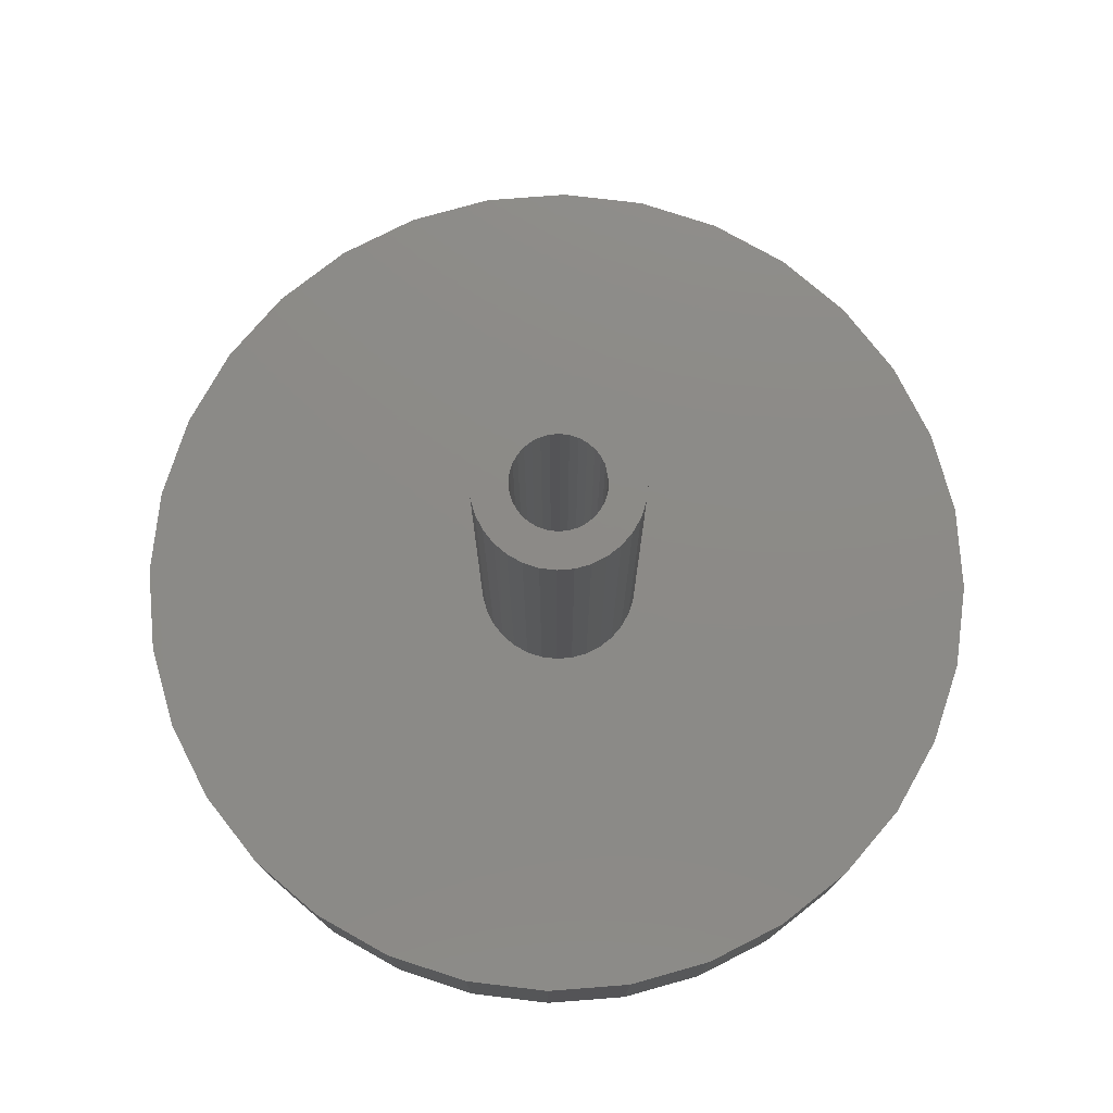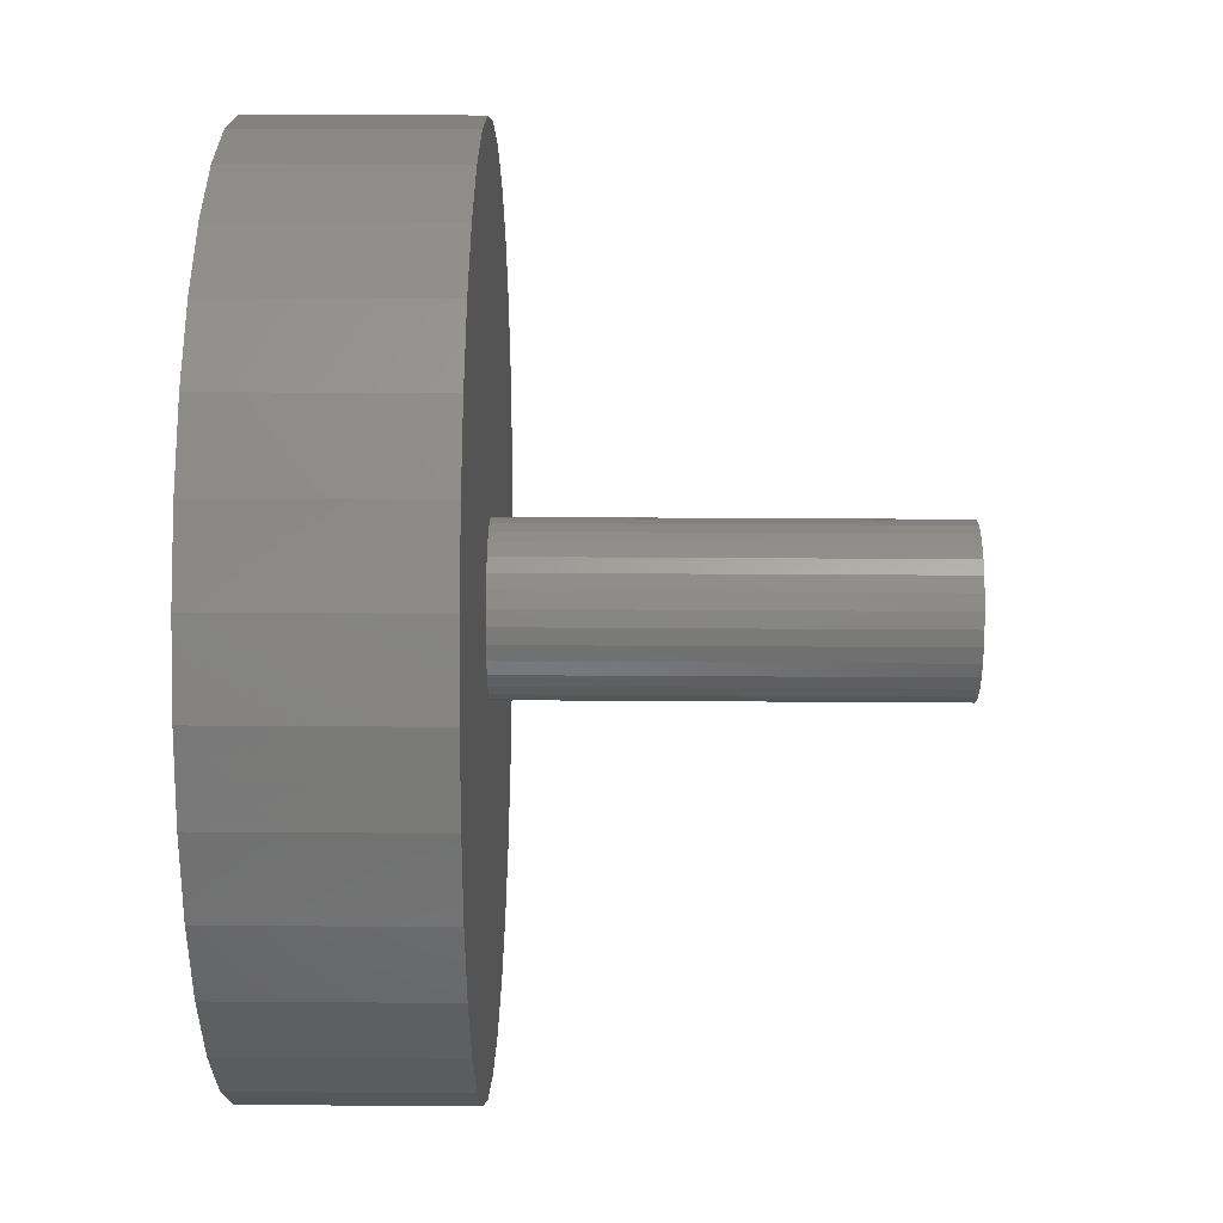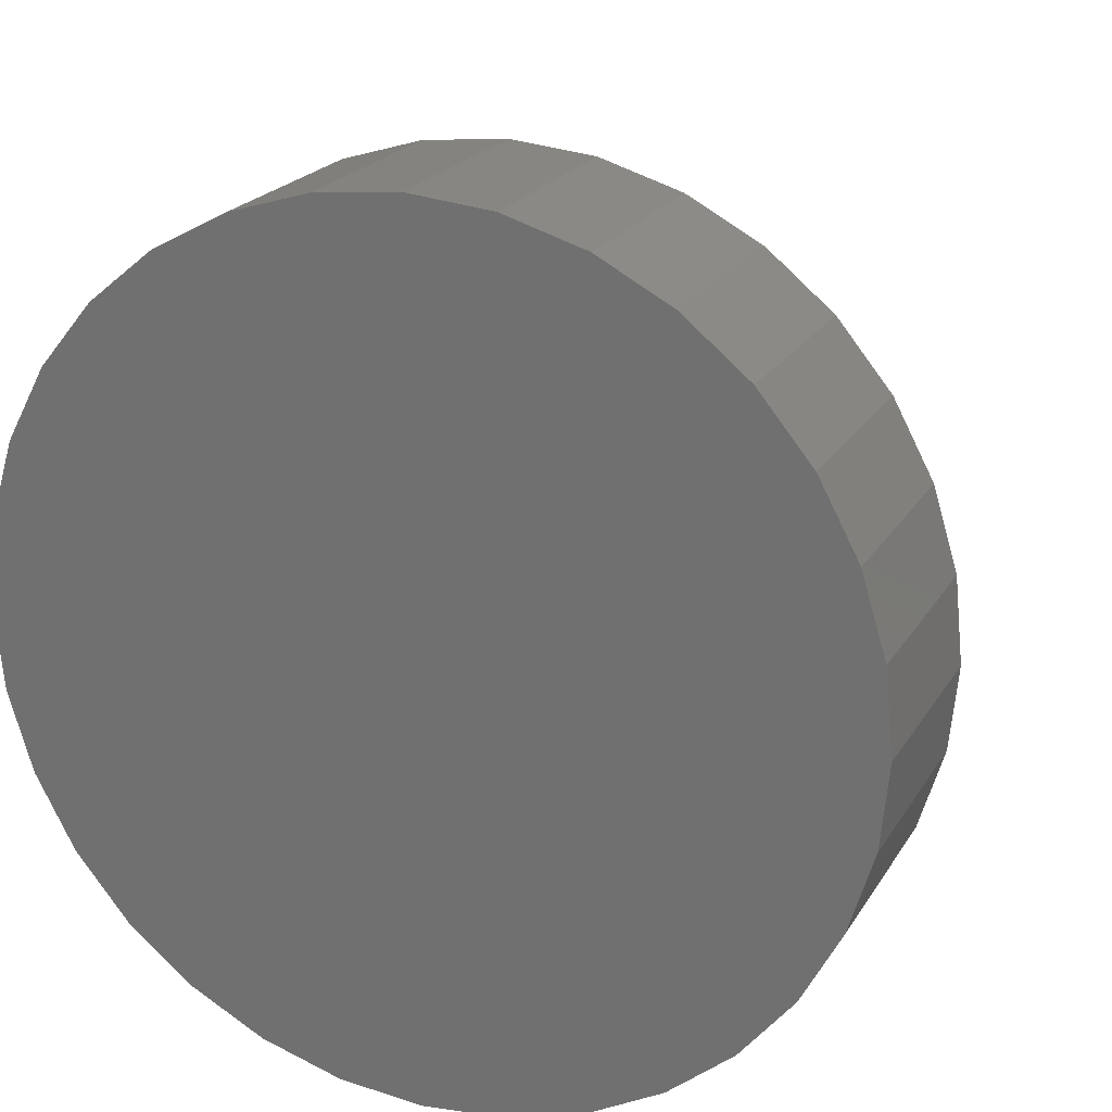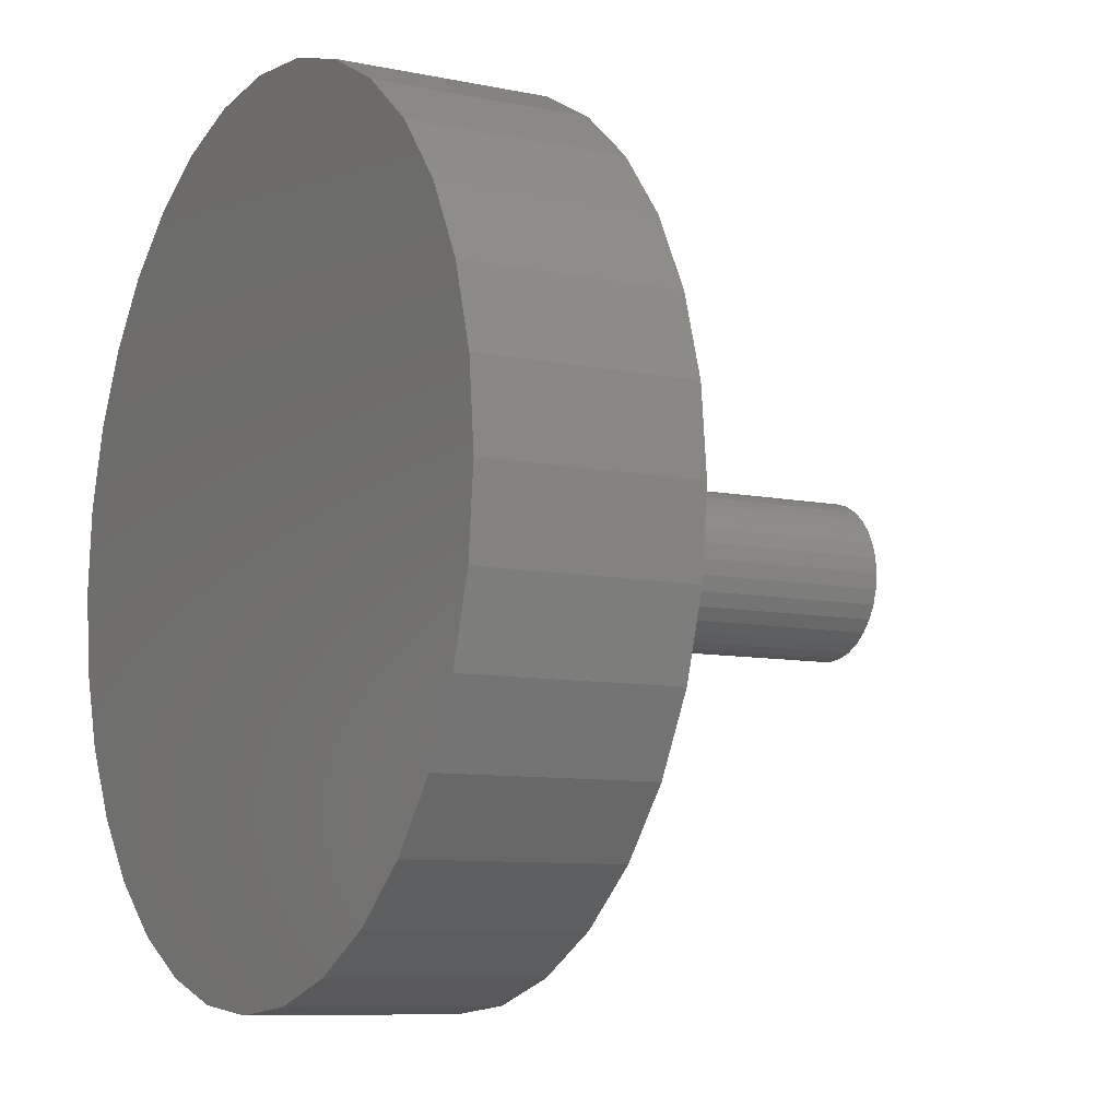
<metadata>
{"format":"stl","ext":"stl","renderer":"f3d","projection":"perspective","resolution":1024,"background":"white","views":[{"elev":77.1,"azim":-111.3,"up":"+Y"},{"elev":22.8,"azim":90.8,"up":"+Z"},{"elev":21.2,"azim":22.9,"up":"+Z"},{"elev":-8.6,"azim":60.5,"up":"+Z"}]}
</metadata>
<code>
# stl→obj: 256 verts, 508 faces
v 0.06471 0.75 -0.04423
v 0.1298 0.75 -0.05438
v 0.05481 0.75 -0.05629
v -0.1328 0.75 0.05438
v -0.05777 0.75 0.05629
v -0.06767 0.75 0.04423
v -0.00148 0.75 0.07961
v -0.01701 0.75 0.07808
v -0.03194 0.75 0.07355
v -0.1196 0.75 0.07895
v -0.102 0.75 0.1005
v -0.08043 0.75 0.1182
v -0.05586 0.75 0.1313
v -0.0292 0.75 0.1394
v -0.00148 0.75 0.1421
v 0.02624 0.75 0.1394
v 0.0529 0.75 0.1313
v 0.07747 0.75 0.1182
v 0.099 0.75 0.1005
v 0.1167 0.75 0.07895
v 0.1298 0.75 0.05438
v 0.05481 0.75 0.05629
v 0.04275 0.75 0.06619
v 0.02898 0.75 0.07355
v 0.01405 0.75 0.07808
v 0.1167 0.75 -0.07895
v 0.099 0.75 -0.1005
v -0.00148 0.75 -0.07961
v 0.01405 0.75 -0.07808
v 0.02898 0.75 -0.07355
v 0.04275 0.75 -0.06619
v 0.07747 0.75 -0.1182
v 0.0529 0.75 -0.1313
v 0.02624 0.75 -0.1394
v -0.00148 0.75 -0.1421
v -0.0292 0.75 -0.1394
v -0.05586 0.75 -0.1313
v -0.08043 0.75 -0.1182
v -0.102 0.75 -0.1005
v -0.1196 0.75 -0.07895
v -0.04571 0.75 0.06619
v -0.1328 0.75 -0.05438
v -0.05777 0.75 -0.05629
v -0.04571 0.75 -0.06619
v -0.03194 0.75 -0.07355
v -0.01701 0.75 -0.07808
v 0.1406 0.75 1.74e-17
v 0.0766 0.75 0.01553
v 0.1379 0.75 0.02772
v 0.07207 0.75 0.03046
v 0.06471 0.75 0.04423
v 0.1379 0.75 -0.02772
v 0.0766 0.75 -0.01553
v 0.07812 0.75 5.921e-18
v 0.07207 0.75 -0.03046
v -0.1409 0.75 0.02772
v -0.07503 0.75 0.03046
v -0.1436 0.75 -1.74e-17
v -0.07956 0.75 0.01553
v -0.08109 0.75 1.752e-17
v -0.1409 0.75 -0.02772
v -0.07956 0.75 -0.01553
v -0.07503 0.75 -0.03046
v -0.06767 0.75 -0.04423
v -0.00148 -0.0625 -0.07961
v -0.01701 -0.0625 -0.07808
v -0.03194 -0.0625 -0.07355
v -0.04571 -0.0625 -0.06619
v -0.05777 -0.0625 -0.05629
v -0.06767 -0.0625 -0.04423
v -0.07503 -0.0625 -0.03046
v -0.07956 -0.0625 -0.01553
v -0.08109 -0.0625 -3.307e-17
v 0.01405 -0.0625 -0.07808
v 0.02898 -0.0625 -0.07355
v 0.04275 -0.0625 -0.06619
v 0.05481 -0.0625 -0.05629
v 0.06471 -0.0625 -0.04423
v 0.07207 -0.0625 -0.03046
v 0.0766 -0.0625 -0.01553
v 0.07812 -0.0625 5.921e-18
v -0.00148 -0.0625 0.07961
v 0.01405 -0.0625 0.07808
v 0.02898 -0.0625 0.07355
v 0.04275 -0.0625 0.06619
v 0.05481 -0.0625 0.05629
v 0.06471 -0.0625 0.04423
v 0.07207 -0.0625 0.03046
v 0.0766 -0.0625 0.01553
v -0.01701 -0.0625 0.07808
v -0.03194 -0.0625 0.07355
v -0.04571 -0.0625 0.06619
v -0.05777 -0.0625 0.05629
v -0.06767 -0.0625 0.04423
v -0.07503 -0.0625 0.03046
v -0.07956 -0.0625 0.01553
v 0.1436 -0.0625 -0.682
v 0.274 -0.0625 -0.6425
v 0.3942 -0.0625 -0.5782
v 0.4996 -0.0625 -0.4917
v 0.5861 -0.0625 -0.3863
v 0.6504 -0.0625 -0.2661
v 0.6899 -0.0625 -0.1357
v 0.7033 -0.0625 -8.769e-16
v 0.6899 -0.0625 0.1357
v 0.6504 -0.0625 0.2661
v 0.5861 -0.0625 0.3863
v 0.4996 -0.0625 0.4917
v 0.3942 -0.0625 0.5782
v 0.274 -0.0625 0.6425
v 0.1436 -0.0625 0.682
v 0.007895 -0.0625 -0.6954
v -0.1278 -0.0625 -0.682
v -0.6875 -0.0625 3.901e-16
v -0.6741 -0.0625 -0.1357
v -0.6346 -0.0625 -0.2661
v -0.5703 -0.0625 -0.3863
v -0.4838 -0.0625 -0.4917
v -0.3784 -0.0625 -0.5782
v -0.2582 -0.0625 -0.6425
v -0.1278 -0.0625 0.682
v -0.2582 -0.0625 0.6425
v -0.3784 -0.0625 0.5782
v -0.4838 -0.0625 0.4917
v -0.5703 -0.0625 0.3863
v -0.6346 -0.0625 0.2661
v -0.6741 -0.0625 0.1357
v 0.007895 -0.0625 0.6954
v -0.1278 -0.3125 0.682
v -0.2582 -0.3125 0.6425
v -0.3784 -0.3125 0.5782
v -0.4838 -0.3125 0.4917
v -0.5703 -0.3125 0.3863
v -0.6346 -0.3125 0.2661
v -0.6741 -0.3125 0.1357
v -0.6875 -0.3125 3.901e-16
v 0.007895 -0.3125 0.6954
v 0.1436 -0.3125 0.682
v 0.274 -0.3125 0.6425
v 0.3942 -0.3125 0.5782
v 0.4996 -0.3125 0.4917
v 0.5861 -0.3125 0.3863
v 0.6504 -0.3125 0.2661
v 0.6899 -0.3125 0.1357
v 0.7033 -0.3125 -8.899e-17
v 0.1436 -0.3125 -0.682
v 0.274 -0.3125 -0.6425
v 0.3942 -0.3125 -0.5782
v 0.4996 -0.3125 -0.4917
v 0.5861 -0.3125 -0.3863
v 0.6504 -0.3125 -0.2661
v 0.6899 -0.3125 -0.1357
v 0.007895 -0.3125 -0.6954
v -0.1278 -0.3125 -0.682
v -0.2582 -0.3125 -0.6425
v -0.3784 -0.3125 -0.5782
v -0.4838 -0.3125 -0.4917
v -0.5703 -0.3125 -0.3863
v -0.6346 -0.3125 -0.2661
v -0.6741 -0.3125 -0.1357
v -0.7354 7.403e-19 -0.1479
v -0.75 -8.765e-19 9.281e-17
v -0.1436 7.888e-18 -1.74e-17
v -0.1409 6.763e-17 -0.02772
v -0.1328 6.853e-17 -0.05438
v -0.1196 6.998e-17 -0.07895
v -0.102 7.195e-17 -0.1005
v -0.08043 7.434e-17 -0.1182
v -0.05586 7.706e-17 -0.1313
v -0.0292 8.002e-17 -0.1394
v -0.00148 8.31e-17 -0.1421
v 0.007895 8.327e-17 -0.7579
v -0.14 6.685e-17 -0.7433
v -0.2821 5.107e-17 -0.7002
v -0.4132 3.652e-17 -0.6302
v -0.528 2.377e-17 -0.5359
v -0.6223 1.33e-17 -0.4211
v -0.6923 5.529e-18 -0.29
v 0.7512 1.658e-16 -0.1479
v 0.7081 1.61e-16 -0.29
v 0.6381 1.532e-16 -0.4211
v 0.5438 1.428e-16 -0.5359
v 0.429 1.3e-16 -0.6302
v 0.2979 1.155e-16 -0.7002
v 0.1558 9.968e-17 -0.7433
v -0.00148 8.31e-17 0.1421
v -0.7354 7.403e-19 0.1479
v -0.6923 5.529e-18 0.29
v -0.6223 1.33e-17 0.4211
v -0.528 2.377e-17 0.5359
v -0.4132 3.652e-17 0.6302
v -0.2821 5.107e-17 0.7002
v -0.14 6.685e-17 0.7433
v 0.007895 8.327e-17 0.7579
v 0.1558 9.968e-17 0.7433
v 0.2979 1.155e-16 0.7002
v 0.429 1.3e-16 0.6302
v 0.5438 1.428e-16 0.5359
v 0.6381 1.532e-16 0.4211
v 0.7081 1.61e-16 0.29
v 0.7512 1.658e-16 0.1479
v 0.02624 8.618e-17 0.1394
v -0.08043 7.434e-17 0.1182
v -0.102 7.195e-17 0.1005
v -0.1196 6.998e-17 0.07895
v -0.1328 6.853e-17 0.05438
v -0.1409 6.763e-17 0.02772
v -0.0292 8.002e-17 0.1394
v -0.05586 7.706e-17 0.1313
v 0.7658 1.674e-16 -9.282e-17
v 0.1379 9.858e-17 -0.02772
v 0.1406 -7.888e-18 1.74e-17
v 0.1379 9.858e-17 0.02772
v 0.1298 9.768e-17 0.05438
v 0.1167 9.622e-17 0.07895
v 0.099 9.426e-17 0.1005
v 0.07747 9.187e-17 0.1182
v 0.0529 8.914e-17 0.1313
v 0.02624 8.618e-17 -0.1394
v 0.0529 8.914e-17 -0.1313
v 0.07747 9.187e-17 -0.1182
v 0.099 9.426e-17 -0.1005
v 0.1167 9.622e-17 -0.07895
v 0.1298 9.768e-17 -0.05438
v -0.14 -0.375 0.7433
v 0.1558 -0.375 0.7433
v 0.007895 -0.375 0.7579
v 0.2979 -0.375 0.7002
v -0.2821 -0.375 0.7002
v 0.429 -0.375 0.6302
v -0.4132 -0.375 0.6302
v 0.5438 -0.375 0.5359
v -0.528 -0.375 0.5359
v 0.6381 -0.375 0.4211
v -0.6223 -0.375 0.4211
v 0.7081 -0.375 0.29
v -0.6923 -0.375 0.29
v 0.7512 -0.375 0.1479
v -0.7354 -0.375 0.1479
v 0.7658 -0.375 -9.282e-17
v -0.75 -0.375 9.281e-17
v 0.7512 -0.375 -0.1479
v -0.7354 -0.375 -0.1479
v 0.7081 -0.375 -0.29
v -0.6923 -0.375 -0.29
v 0.6381 -0.375 -0.4211
v -0.6223 -0.375 -0.4211
v 0.5438 -0.375 -0.5359
v -0.528 -0.375 -0.5359
v 0.429 -0.375 -0.6302
v -0.4132 -0.375 -0.6302
v 0.2979 -0.375 -0.7002
v -0.2821 -0.375 -0.7002
v 0.1558 -0.375 -0.7433
v -0.14 -0.375 -0.7433
v 0.007895 -0.375 -0.7579
f 1 2 3
f 4 5 6
f 7 8 9
f 7 9 10
f 7 10 11
f 7 11 12
f 7 12 13
f 7 13 14
f 7 14 15
f 7 15 16
f 7 16 17
f 7 17 18
f 7 18 19
f 7 19 20
f 20 21 22
f 20 22 23
f 20 23 24
f 20 24 25
f 20 25 7
f 26 27 28
f 26 28 29
f 26 29 30
f 26 30 31
f 26 31 3
f 26 3 2
f 28 27 32
f 28 32 33
f 28 33 34
f 28 34 35
f 28 35 36
f 28 36 37
f 28 37 38
f 28 38 39
f 28 39 40
f 10 9 41
f 10 41 5
f 10 5 4
f 40 42 43
f 40 43 44
f 40 44 45
f 40 45 46
f 40 46 28
f 47 48 49
f 49 48 50
f 49 50 21
f 21 50 51
f 21 51 22
f 52 53 47
f 47 53 54
f 47 54 48
f 2 1 52
f 52 1 55
f 52 55 53
f 4 6 56
f 56 6 57
f 56 57 58
f 58 57 59
f 58 59 60
f 58 60 61
f 61 60 62
f 61 62 63
f 61 63 42
f 42 63 64
f 42 64 43
f 65 46 66
f 66 46 45
f 66 45 67
f 67 45 44
f 67 44 68
f 68 44 43
f 68 43 69
f 69 43 64
f 69 64 70
f 70 64 63
f 70 63 71
f 71 63 62
f 71 62 72
f 72 62 60
f 72 60 73
f 46 65 28
f 28 65 74
f 28 74 29
f 29 74 75
f 29 75 30
f 30 75 76
f 30 76 31
f 31 76 77
f 31 77 3
f 3 77 78
f 3 78 1
f 1 78 79
f 1 79 55
f 55 79 80
f 55 80 53
f 53 80 81
f 53 81 54
f 82 25 83
f 83 25 24
f 83 24 84
f 84 24 23
f 84 23 85
f 85 23 22
f 85 22 86
f 86 22 51
f 86 51 87
f 87 51 50
f 87 50 88
f 88 50 48
f 88 48 89
f 89 48 54
f 89 54 81
f 25 82 7
f 7 82 90
f 7 90 8
f 8 90 91
f 8 91 9
f 9 91 92
f 9 92 41
f 41 92 93
f 41 93 5
f 5 93 94
f 5 94 6
f 6 94 95
f 6 95 57
f 57 95 96
f 57 96 59
f 59 96 73
f 59 73 60
f 81 80 97
f 81 97 98
f 81 98 99
f 81 99 100
f 81 100 101
f 81 101 102
f 81 102 103
f 81 103 104
f 81 104 105
f 81 105 106
f 81 106 107
f 81 107 108
f 81 108 109
f 81 109 110
f 81 110 111
f 112 77 76
f 112 76 75
f 112 75 74
f 112 74 65
f 112 65 113
f 97 80 79
f 97 79 78
f 97 78 77
f 97 77 112
f 113 65 66
f 113 66 67
f 113 67 68
f 113 68 69
f 113 69 70
f 113 70 71
f 113 71 72
f 113 72 73
f 114 115 116
f 114 116 117
f 114 117 118
f 114 118 119
f 114 119 120
f 114 120 113
f 114 113 73
f 114 73 121
f 114 121 122
f 114 122 123
f 114 123 124
f 114 124 125
f 114 125 126
f 114 126 127
f 128 121 82
f 128 82 83
f 128 83 84
f 128 84 85
f 128 85 86
f 111 128 86
f 111 86 87
f 111 87 88
f 111 88 89
f 111 89 81
f 121 73 96
f 121 96 95
f 121 95 94
f 121 94 93
f 121 93 92
f 121 92 91
f 121 91 90
f 121 90 82
f 128 129 121
f 121 129 130
f 121 130 122
f 122 130 131
f 122 131 123
f 123 131 132
f 123 132 124
f 124 132 133
f 124 133 125
f 125 133 134
f 125 134 126
f 126 134 135
f 126 135 127
f 127 135 136
f 127 136 114
f 129 128 137
f 137 128 111
f 137 111 138
f 138 111 110
f 138 110 139
f 139 110 109
f 139 109 140
f 140 109 108
f 140 108 141
f 141 108 107
f 141 107 142
f 142 107 106
f 142 106 143
f 143 106 105
f 143 105 144
f 144 105 104
f 144 104 145
f 112 146 97
f 97 146 147
f 97 147 98
f 98 147 148
f 98 148 99
f 99 148 149
f 99 149 100
f 100 149 150
f 100 150 101
f 101 150 151
f 101 151 102
f 102 151 152
f 102 152 103
f 103 152 145
f 103 145 104
f 146 112 153
f 153 112 113
f 153 113 154
f 154 113 120
f 154 120 155
f 155 120 119
f 155 119 156
f 156 119 118
f 156 118 157
f 157 118 117
f 157 117 158
f 158 117 116
f 158 116 159
f 159 116 115
f 159 115 160
f 160 115 114
f 160 114 136
f 152 144 145
f 136 135 160
f 160 135 134
f 160 134 159
f 159 134 133
f 159 133 158
f 158 133 132
f 158 132 157
f 157 132 131
f 157 131 156
f 156 131 130
f 156 130 155
f 155 130 129
f 155 129 154
f 154 129 137
f 154 137 153
f 153 137 138
f 153 138 146
f 146 138 139
f 146 139 147
f 147 139 140
f 147 140 148
f 148 140 141
f 148 141 149
f 149 141 142
f 149 142 150
f 150 142 143
f 150 143 151
f 151 143 144
f 151 144 152
f 161 162 163
f 161 163 164
f 161 164 165
f 161 165 166
f 161 166 167
f 161 167 168
f 161 168 169
f 161 169 170
f 161 170 171
f 161 171 172
f 161 172 173
f 161 173 174
f 161 174 175
f 161 175 176
f 161 176 177
f 161 177 178
f 171 179 180
f 171 180 181
f 171 181 182
f 171 182 183
f 171 183 184
f 171 184 185
f 171 185 172
f 186 187 188
f 186 188 189
f 186 189 190
f 186 190 191
f 186 191 192
f 186 192 193
f 186 193 194
f 186 194 195
f 186 195 196
f 186 196 197
f 186 197 198
f 186 198 199
f 186 199 200
f 186 200 201
f 186 201 202
f 162 203 204
f 162 204 205
f 162 205 206
f 162 206 207
f 162 207 163
f 187 186 208
f 187 208 209
f 187 209 203
f 187 203 162
f 210 179 211
f 210 211 212
f 210 212 213
f 210 213 214
f 210 214 215
f 210 215 216
f 210 216 217
f 201 210 217
f 201 217 218
f 201 218 202
f 179 171 219
f 179 219 220
f 179 220 221
f 179 221 222
f 179 222 223
f 179 223 224
f 179 224 211
f 163 58 164
f 164 58 61
f 164 61 165
f 165 61 42
f 165 42 166
f 166 42 40
f 166 40 167
f 167 40 39
f 167 39 168
f 168 39 38
f 168 38 169
f 169 38 37
f 169 37 170
f 170 37 36
f 170 36 171
f 171 36 35
f 171 35 219
f 219 35 34
f 219 34 220
f 220 34 33
f 220 33 221
f 221 33 32
f 221 32 222
f 222 32 27
f 222 27 223
f 223 27 26
f 223 26 224
f 224 26 2
f 224 2 211
f 211 2 52
f 211 52 212
f 212 52 47
f 212 47 213
f 213 47 49
f 213 49 214
f 214 49 21
f 214 21 215
f 215 21 20
f 215 20 216
f 216 20 19
f 216 19 217
f 217 19 18
f 217 18 218
f 218 18 17
f 218 17 202
f 202 17 16
f 202 16 186
f 186 16 15
f 186 15 208
f 208 15 14
f 208 14 209
f 209 14 13
f 209 13 203
f 203 13 12
f 203 12 204
f 204 12 11
f 204 11 205
f 205 11 10
f 205 10 206
f 206 10 4
f 206 4 207
f 207 4 56
f 207 56 163
f 163 56 58
f 225 226 227
f 226 225 228
f 228 225 229
f 228 229 230
f 230 229 231
f 230 231 232
f 232 231 233
f 232 233 234
f 234 233 235
f 234 235 236
f 236 235 237
f 236 237 238
f 238 237 239
f 238 239 240
f 240 239 241
f 240 241 242
f 242 241 243
f 242 243 244
f 244 243 245
f 244 245 246
f 246 245 247
f 246 247 248
f 248 247 249
f 248 249 250
f 250 249 251
f 250 251 252
f 252 251 253
f 252 253 254
f 254 253 255
f 254 255 256
f 210 240 179
f 179 240 242
f 179 242 180
f 180 242 244
f 180 244 181
f 181 244 246
f 181 246 182
f 182 246 248
f 182 248 183
f 183 248 250
f 183 250 184
f 184 250 252
f 184 252 185
f 185 252 254
f 185 254 172
f 172 254 256
f 172 256 173
f 173 256 255
f 173 255 174
f 174 255 253
f 174 253 175
f 175 253 251
f 175 251 176
f 176 251 249
f 176 249 177
f 177 249 247
f 177 247 178
f 178 247 245
f 178 245 161
f 161 245 243
f 161 243 162
f 162 243 241
f 162 241 187
f 187 241 239
f 187 239 188
f 188 239 237
f 188 237 189
f 189 237 235
f 189 235 190
f 190 235 233
f 190 233 191
f 191 233 231
f 191 231 192
f 192 231 229
f 192 229 193
f 193 229 225
f 193 225 194
f 194 225 227
f 194 227 195
f 195 227 226
f 195 226 196
f 196 226 228
f 196 228 197
f 197 228 230
f 197 230 198
f 198 230 232
f 198 232 199
f 199 232 234
f 199 234 200
f 200 234 236
f 200 236 201
f 201 236 238
f 201 238 210
f 210 238 240

</code>
